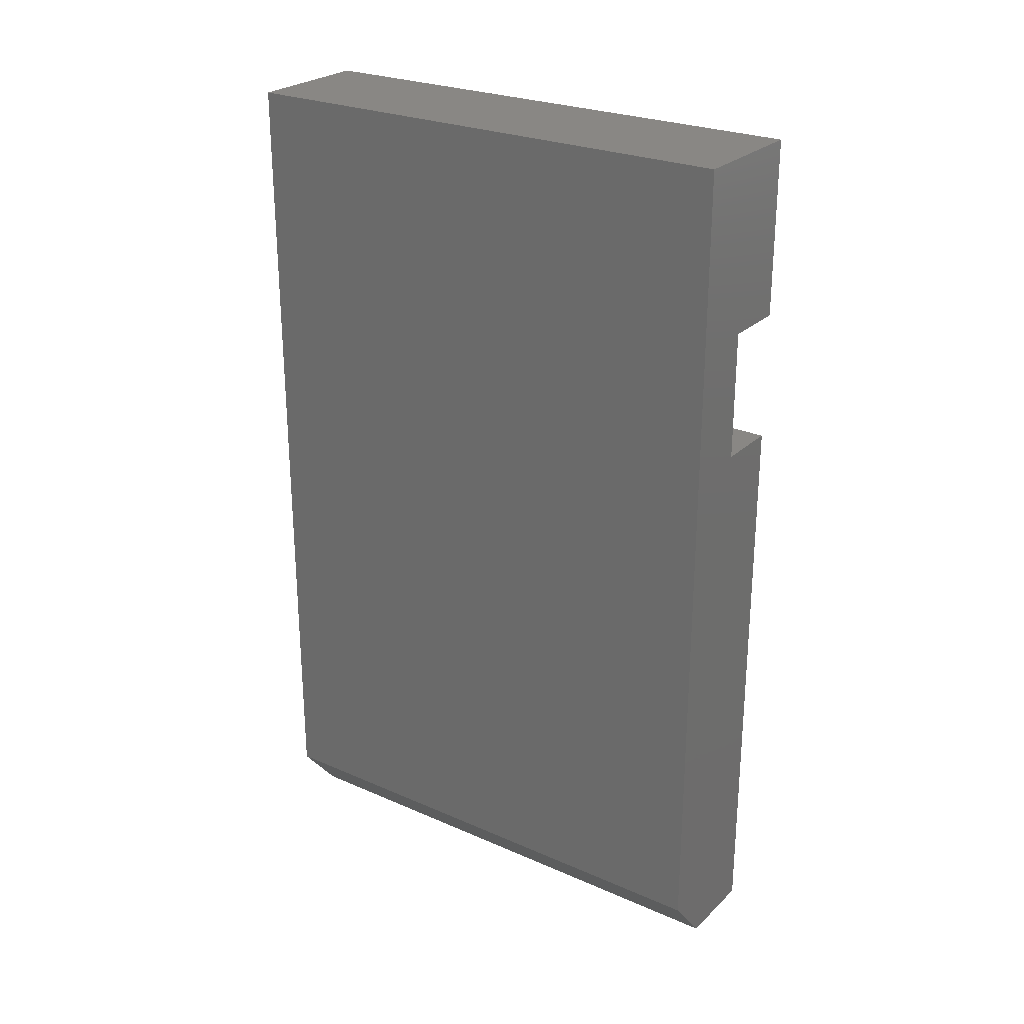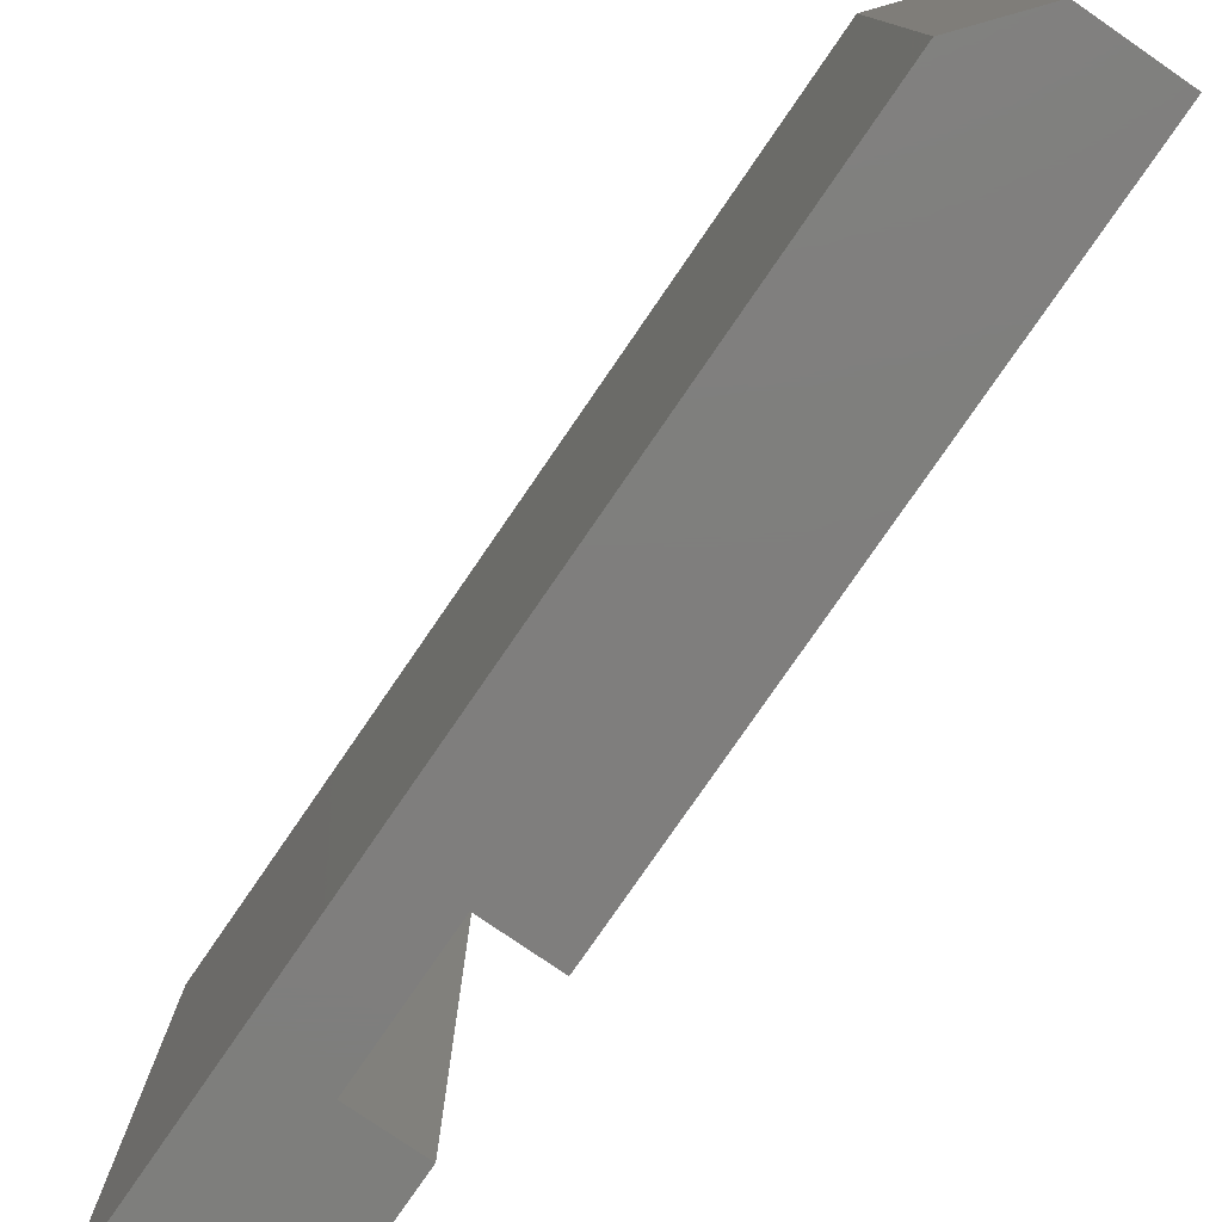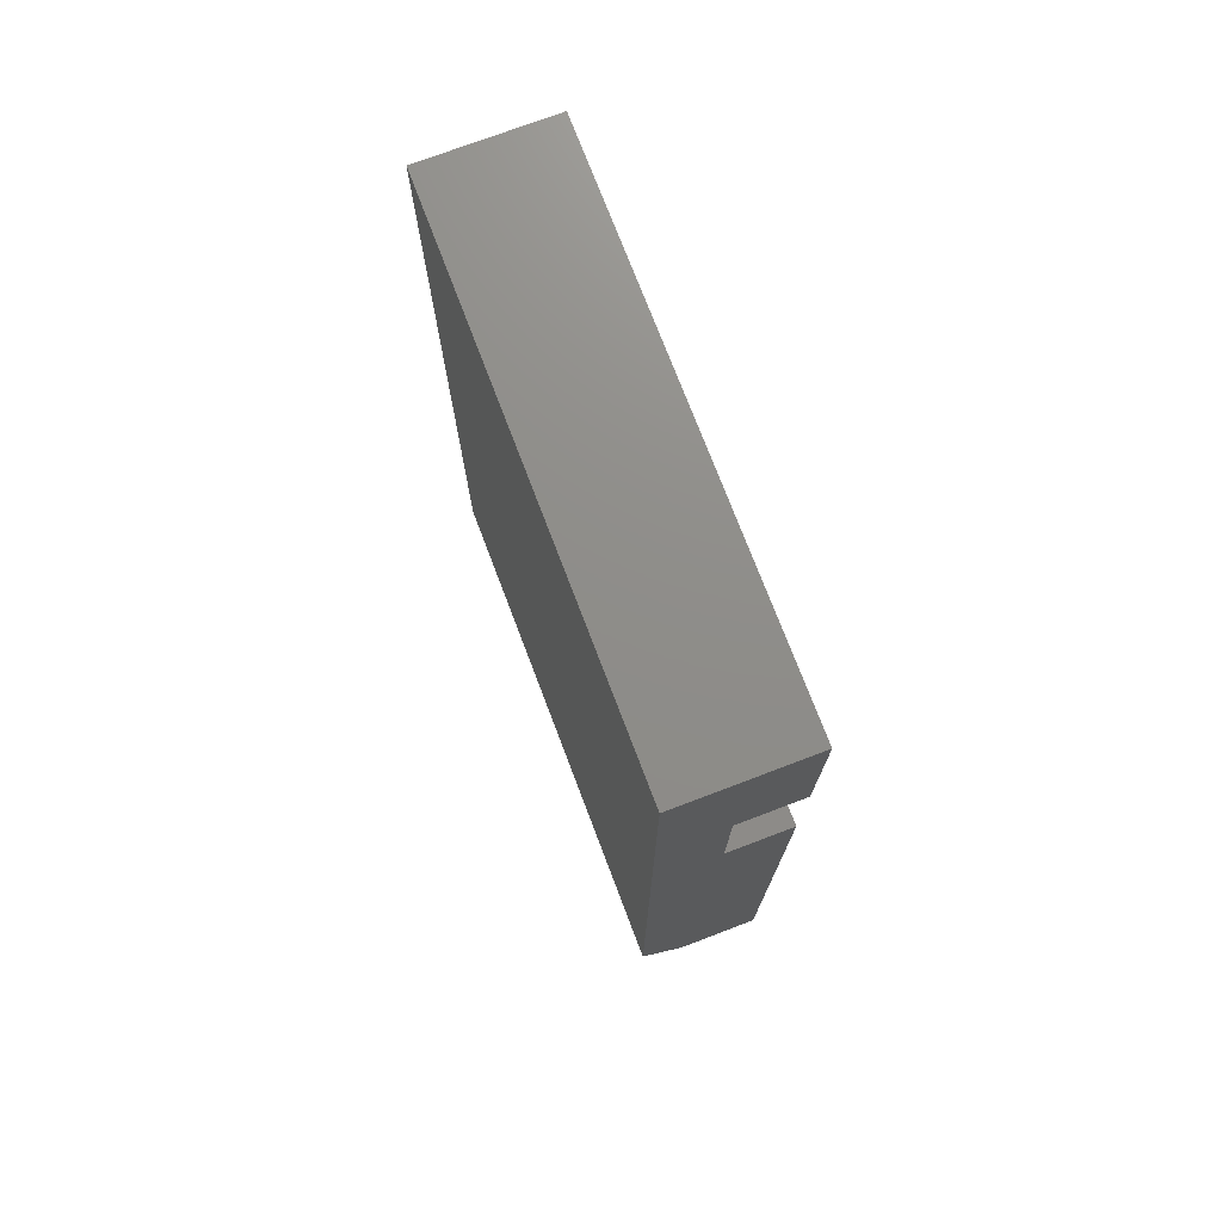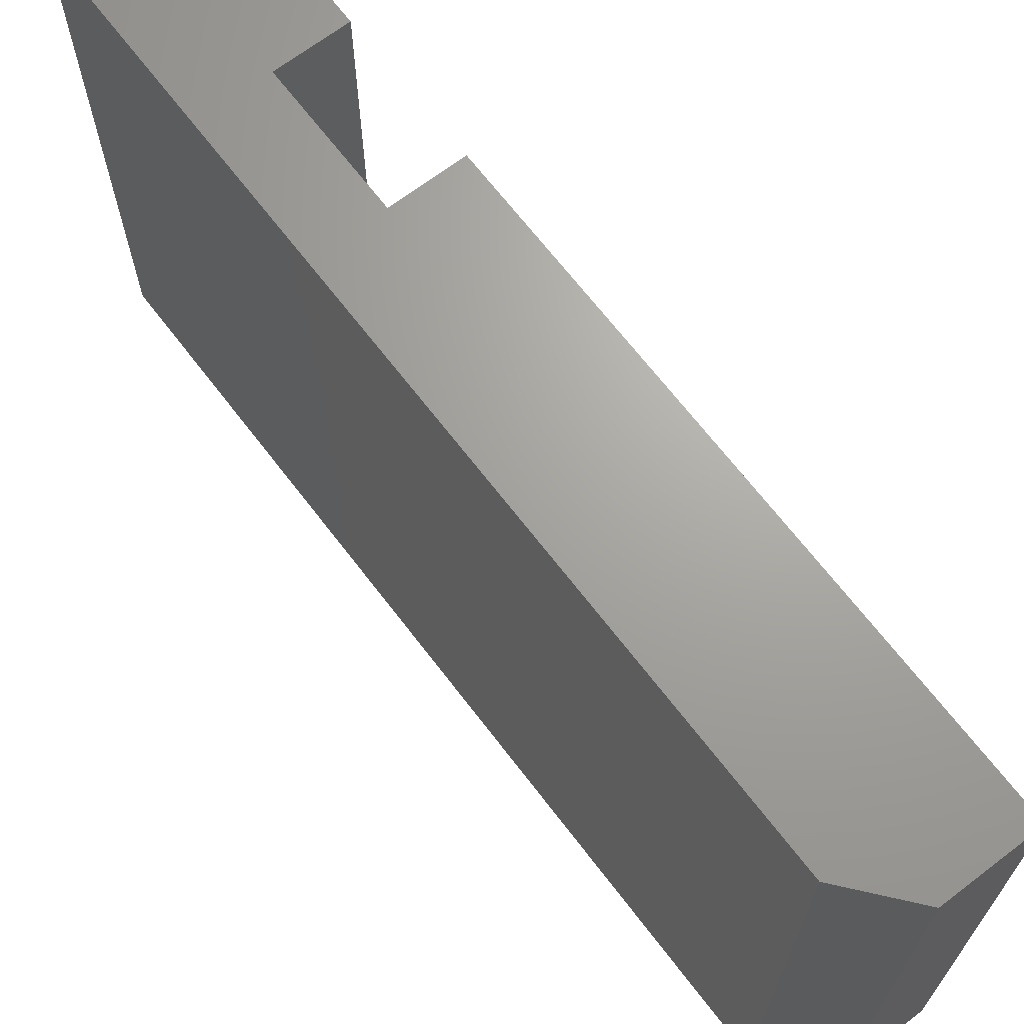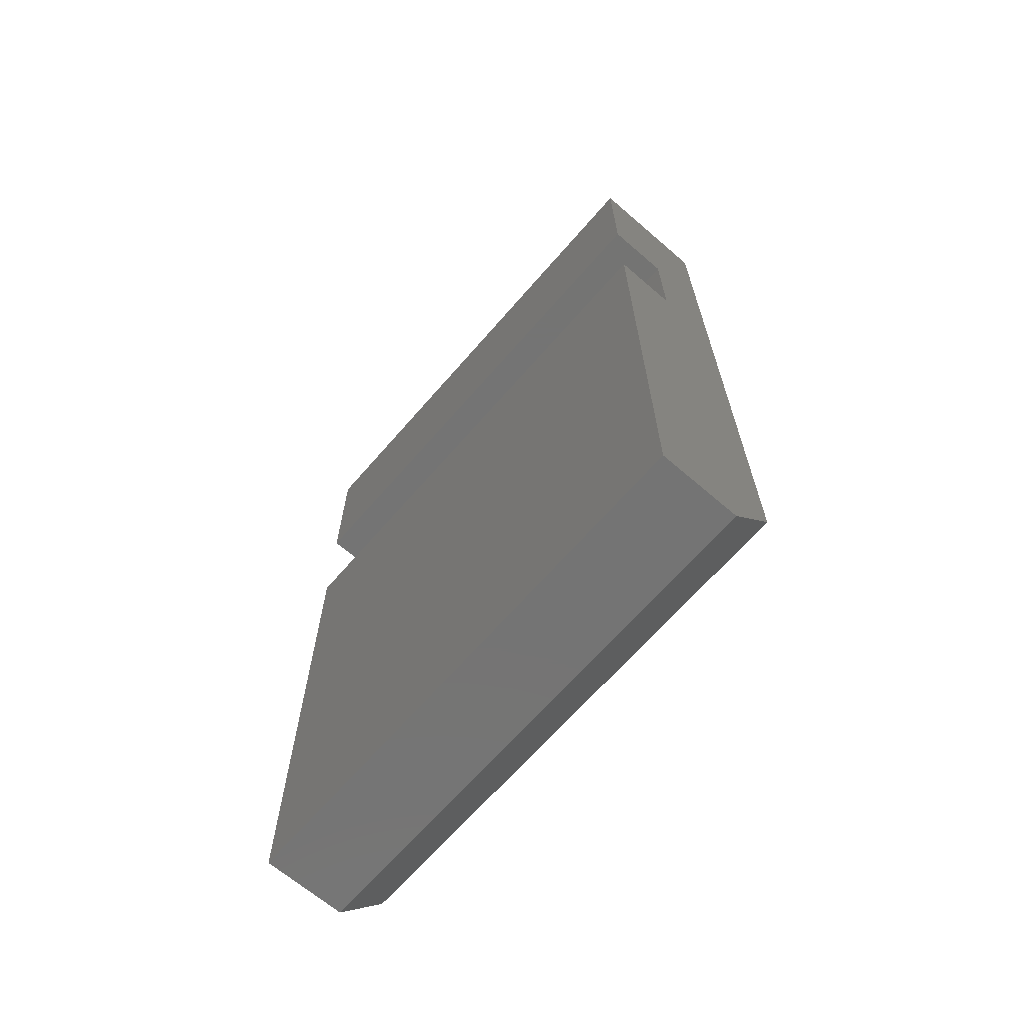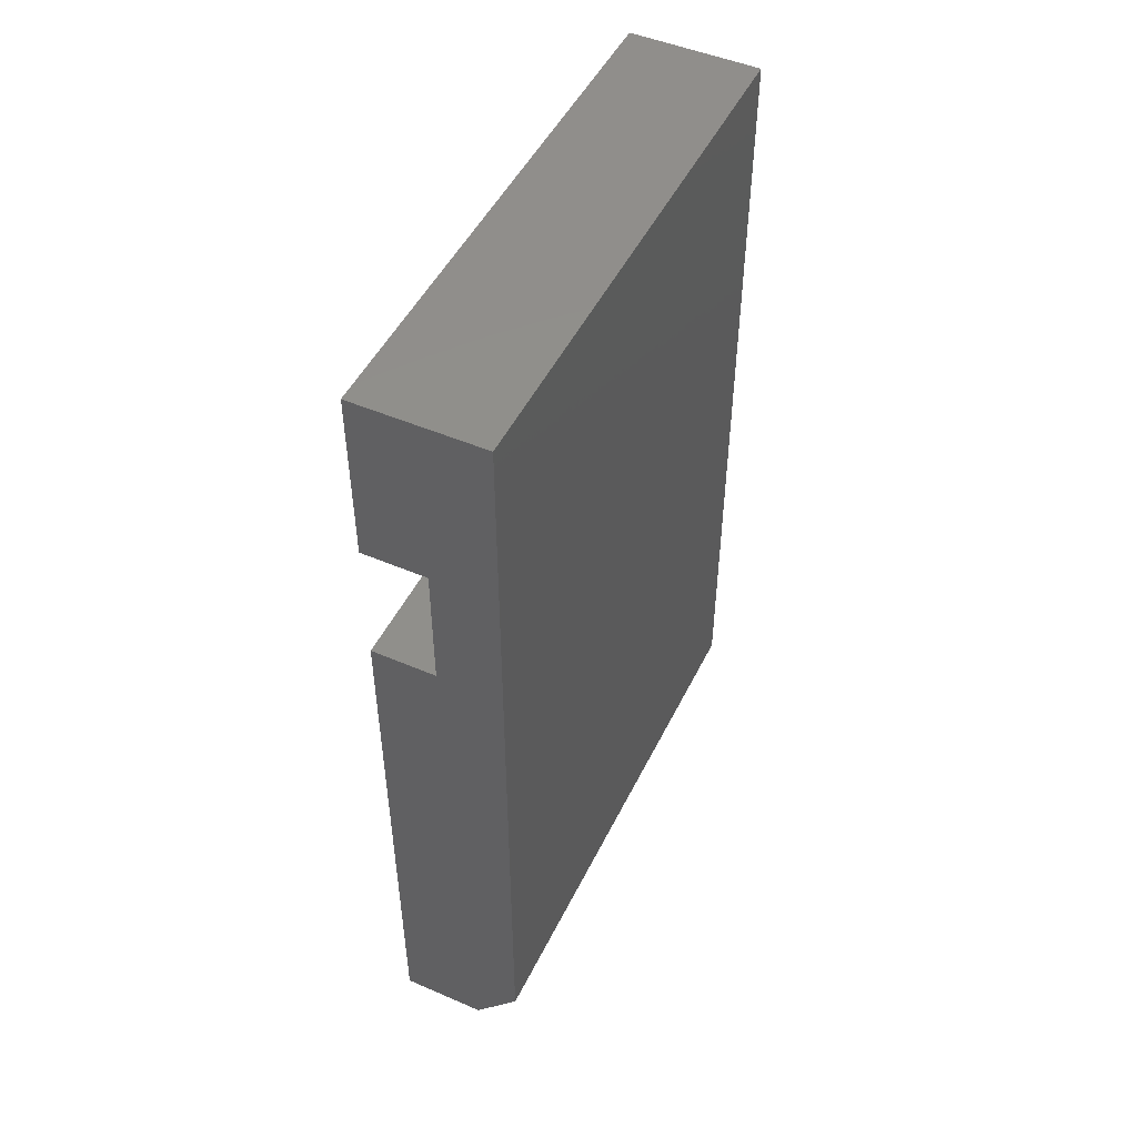
<metadata>
{"format":"stl","ext":"stl","renderer":"f3d","projection":"perspective","resolution":1024,"background":"white","views":[{"elev":25.8,"azim":124.8,"up":"+Z"},{"elev":-78.4,"azim":145.5,"up":"+Y"},{"elev":74.1,"azim":159.2,"up":"+Z"},{"elev":67.8,"azim":142.6,"up":"+Y"},{"elev":-66.4,"azim":-40.9,"up":"+Z"},{"elev":49.0,"azim":25.5,"up":"+Z"}]}
</metadata>
<code>
# stl→obj: 18 verts, 32 faces
v -0.05411 -0.4531 0.6
v -0.05411 -0.4531 0.4895
v 0.001151 -0.4531 0.04688
v 0.001151 -0.4531 0.75
v -0.1094 -0.4531 0.75
v -0.1094 -0.4531 0.6
v -0.1094 -0.4531 0.4895
v -0.1094 -0.4531 0
v -0.03791 -0.4531 -4.376e-18
v -0.05411 3.068e-18 0.6
v -0.1094 2.039e-33 0.6
v -0.1094 2.549e-33 0.75
v 0.001151 6.135e-18 0.75
v 0.001151 6.135e-18 0.04688
v -0.05411 3.068e-18 0.4895
v -0.03791 3.967e-18 -4.376e-18
v -0.1094 0 0
v -0.1094 1.664e-33 0.4895
f 1 2 3
f 1 3 4
f 1 4 5
f 1 5 6
f 2 7 3
f 3 7 8
f 3 8 9
f 10 11 12
f 10 12 13
f 10 13 14
f 10 14 15
f 16 17 14
f 14 17 18
f 14 18 15
f 3 14 4
f 4 14 13
f 17 16 8
f 8 16 9
f 9 16 3
f 3 16 14
f 7 18 8
f 8 18 17
f 15 18 2
f 2 18 7
f 10 15 1
f 1 15 2
f 11 10 6
f 6 10 1
f 5 12 6
f 6 12 11
f 13 12 4
f 4 12 5

</code>
